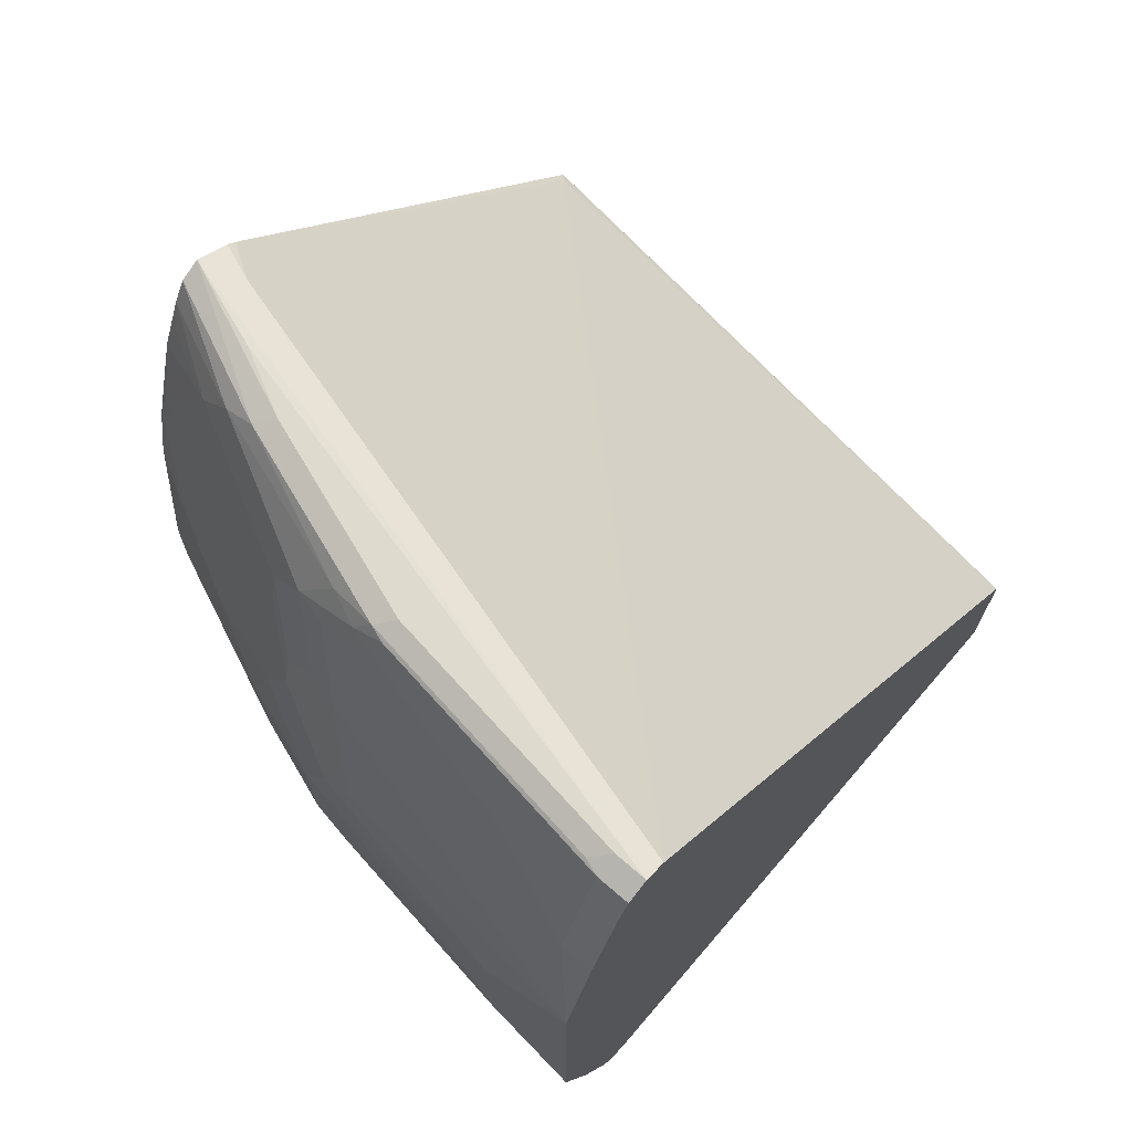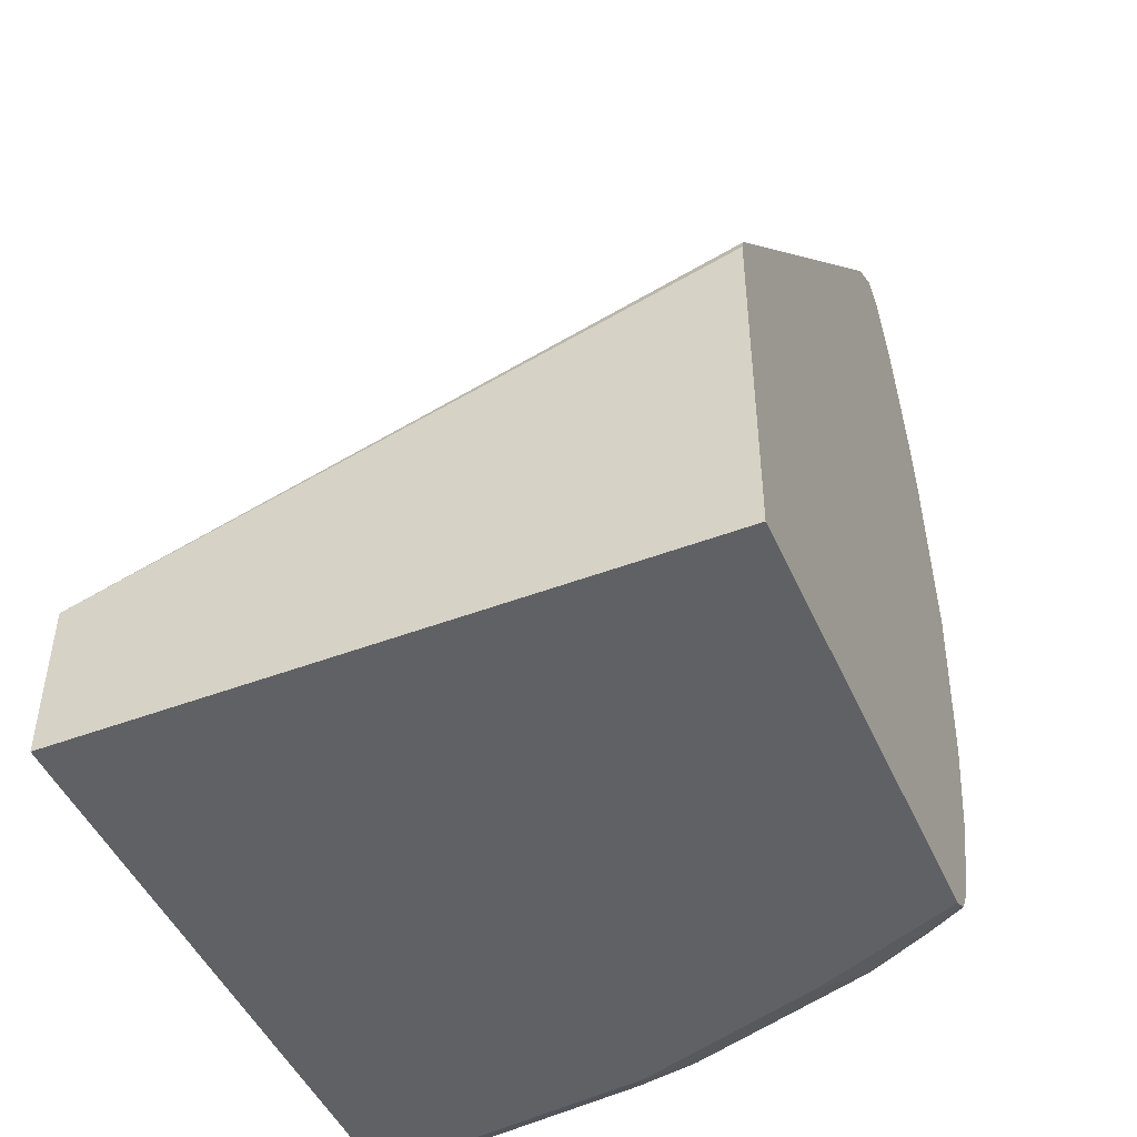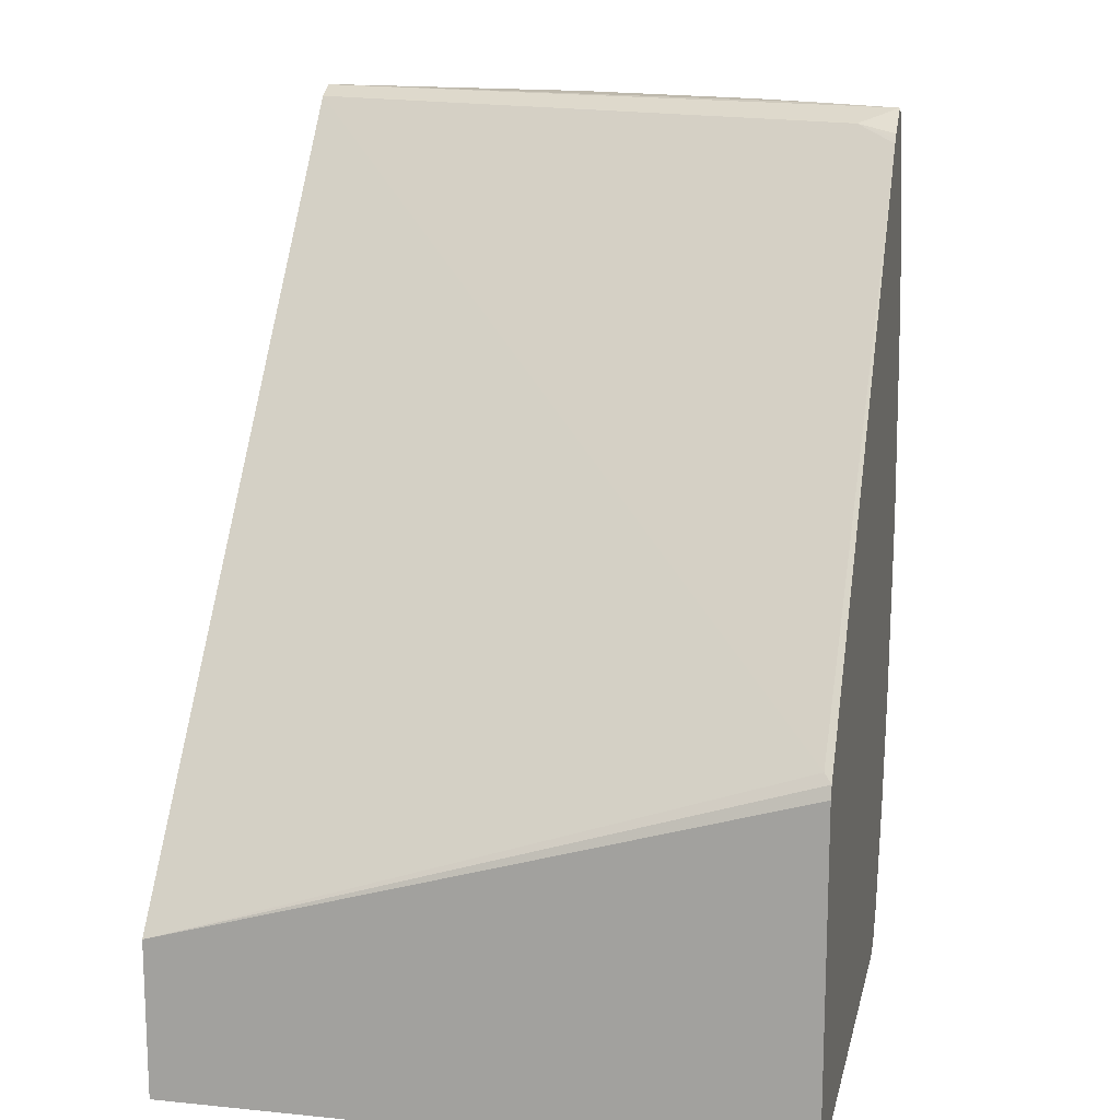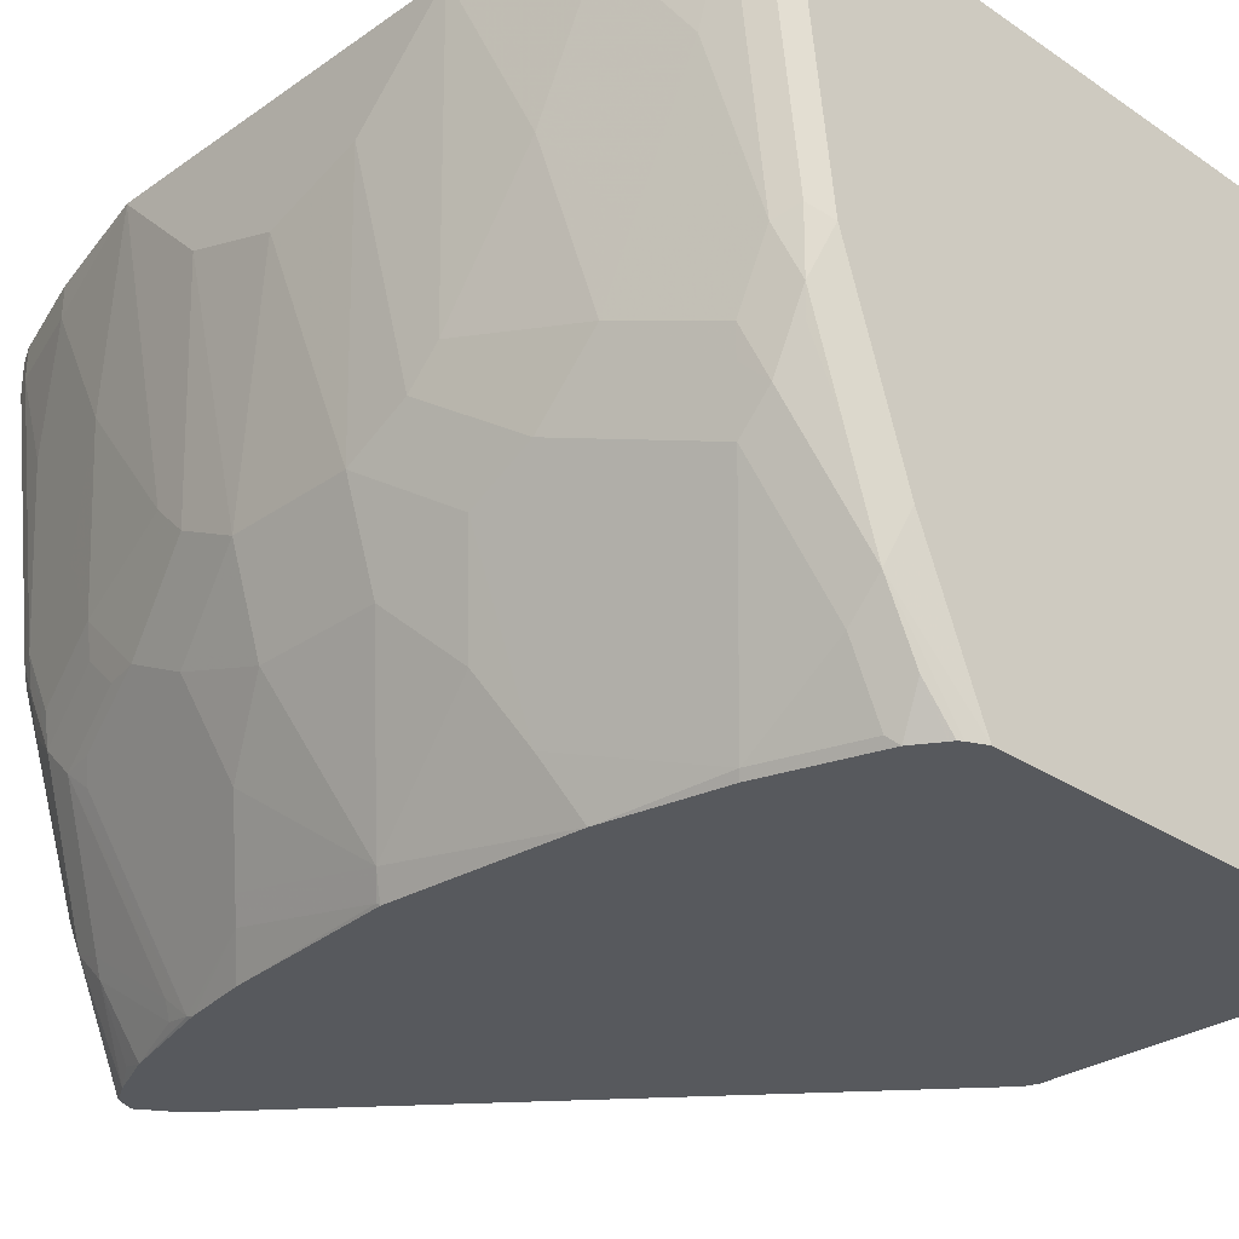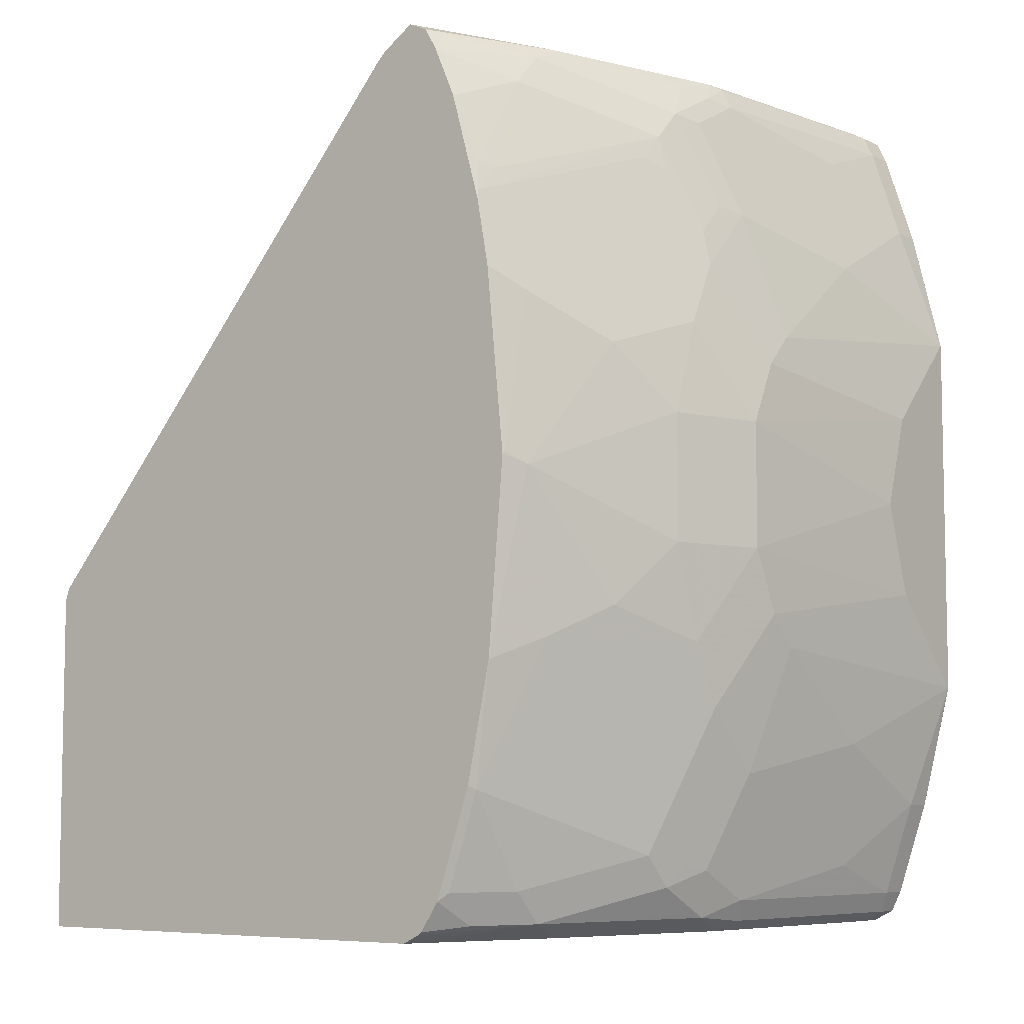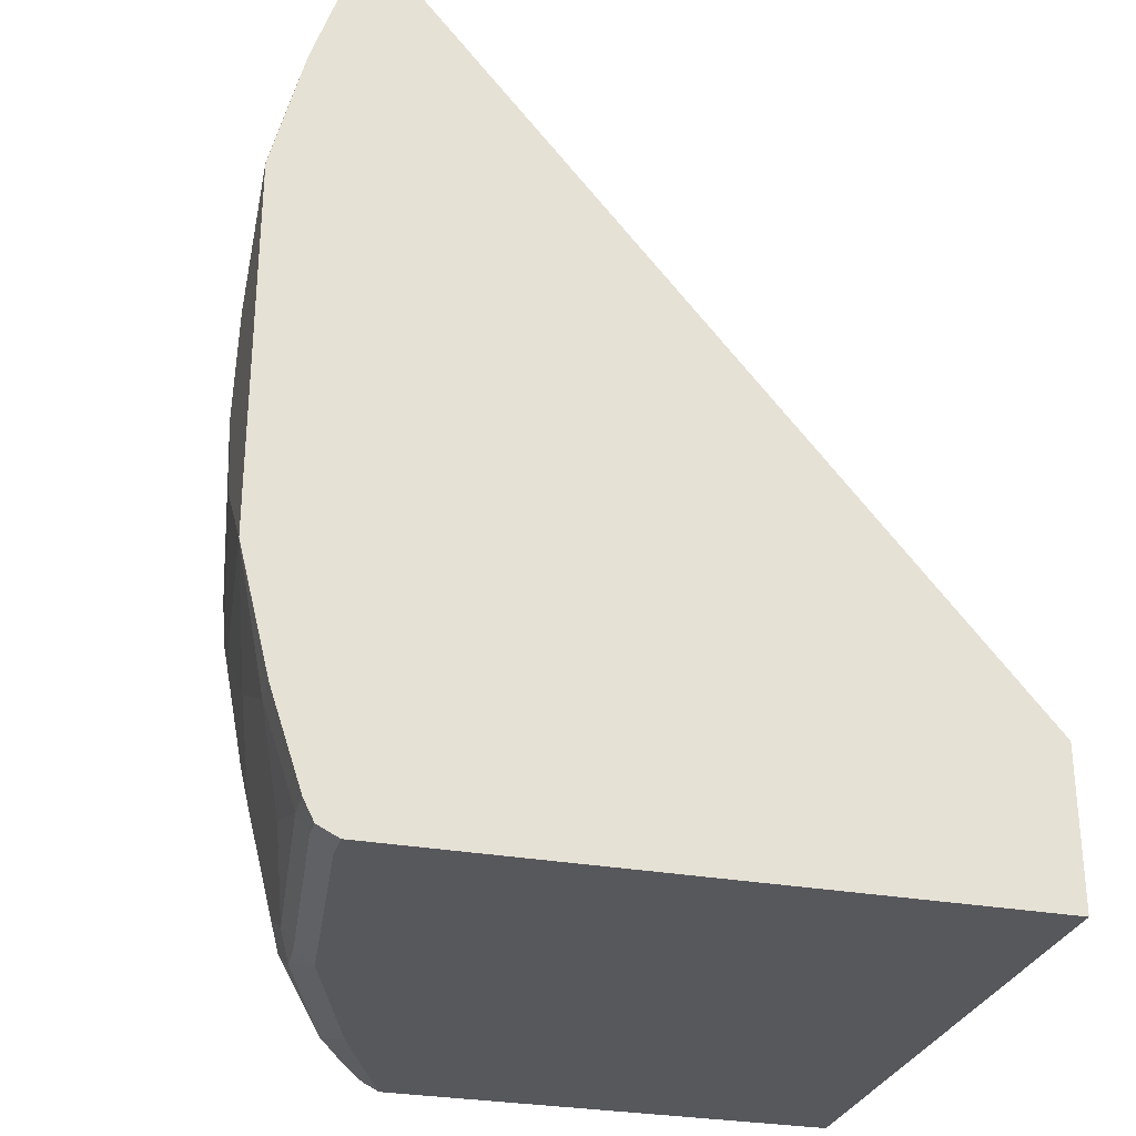
<metadata>
{"format":"obj","ext":"obj","renderer":"f3d","projection":"perspective","resolution":1024,"background":"white","views":[{"elev":71.2,"azim":-49.2,"up":"+Y"},{"elev":-47.3,"azim":113.2,"up":"+Y"},{"elev":14.8,"azim":102.2,"up":"+Y"},{"elev":-29.5,"azim":-44.5,"up":"+Z"},{"elev":-6.9,"azim":-143.1,"up":"+Y"},{"elev":-28.8,"azim":-15.3,"up":"+Y"}]}
</metadata>
<code>
v -0.9805 -0.1279 -1.126e-05
v -0.9804 -0.1279 0.0003186
v -0.9805 -0.1275 0.0003186
v -0.9805 -0.06391 -0.06395
v -0.9592 -0.1066 -0.1918
v -0.9592 -0.1705 -0.1066
v -0.9592 -0.2131 -0.02133
v -0.9592 -0.2131 0.0003186
v -0.9805 0.1066 0.0003186
v -0.9592 -0.04259 -0.2344
v -0.9592 -0.08524 -0.2131
v -0.9805 0 -0.08527
v -0.9379 -0.1492 -0.2557
v -0.9379 -0.1918 -0.2131
v -0.9379 -0.2131 -0.1705
v -0.9379 -0.2558 -0.08527
v -0.9379 -0.2771 -0.02133
v -0.9379 -0.2771 0.0003186
v -0.9804 0.1279 0.0003186
v -0.9805 0.1279 -1.126e-05
v -0.9379 -0.04259 -0.2984
v -0.9379 -0.1066 -0.2771
v -0.9592 0.04259 -0.2344
v -0.9805 0.06391 -0.06395
v -0.8952 -0.1492 -0.3624
v -0.8846 -0.2238 -0.3517
v -0.9059 -0.2451 -0.2877
v -0.913 -0.2309 -0.2735
v -0.913 -0.2522 -0.2522
v -0.9165 -0.2558 -0.2344
v -0.9165 -0.2771 -0.1918
v -0.9307 -0.2913 -0.01423
v -0.9307 -0.2913 0.0003186
v -0.9803 0.1282 0.0003186
v -0.9592 0.1066 -0.1918
v -0.9592 0.2131 0.0003186
v -0.9592 0.2131 -0.02133
v -0.9592 0.1705 -0.1066
v -0.9165 -0.08524 -0.341
v -0.9379 0.04259 -0.2984
v -0.8952 0 -0.405
v -0.8952 -0.1066 -0.3837
v -0.9592 0.08524 -0.2131
v -0.9379 0.1066 -0.2771
v -0.8632 -0.2664 -0.373
v -0.8846 -0.1385 -0.3943
v -0.8632 -0.2025 -0.4156
v -0.9059 -0.2664 -0.2664
v -0.9059 -0.2877 -0.2238
v -0.9094 -0.2913 -0.1848
v -0.8952 -0.2984 -0.1918
v -0.9165 -0.2984 -0.02133
v -0.9165 -0.2984 0.0003186
v -0.9379 0.1918 -0.2131
v -0.9379 0.1492 -0.2557
v -0.9379 0.2771 0.0003186
v -0.9379 0.2771 -0.02133
v -0.9379 0.2558 -0.08527
v -0.9379 0.2131 -0.1705
v -0.9165 0.08524 -0.341
v -0.8952 0.1066 -0.3837
v -0.8881 0.007069 -0.4192
v -0.8873 0.005433 -0.4208
v -0.8767 -0.1224 -0.4208
v -0.8419 -0.2664 -0.4156
v -0.8632 -0.2877 -0.3517
v -0.8607 -0.1999 -0.4208
v -0.8581 -0.2076 -0.4208
v -0.8394 -0.2638 -0.4208
v -0.8846 -0.2877 -0.2877
v -0.9023 -0.2842 -0.2416
v -0.8526 -0.2984 -0.3197
v -0.5112 -0.2984 0.0003186
v -0.9165 0.2558 -0.2344
v -0.9112 0.2584 -0.2557
v -0.9325 0.1945 -0.2344
v -0.9325 0.1732 -0.2557
v -0.9112 0.2371 -0.2771
v -0.9165 0.2131 -0.2771
v -0.9094 0.2202 -0.2913
v -0.8668 0.1776 -0.4192
v -0.8952 0.1492 -0.3624
v -0.9307 0.2913 0.0003186
v -0.9307 0.2913 -0.02133
v -0.9165 0.2771 -0.1918
v -0.8881 0.1136 -0.3979
v -0.8753 0.1272 -0.4208
v -0.8367 -0.2716 -0.4208
v -0.8419 -0.2877 -0.3943
v -0.8209 -0.2929 -0.4208
v -0.8099 -0.2984 -0.4208
v -0.4928 -0.2984 0.0002773
v -0.4928 -0.2728 0.0003186
v -0.9059 0.2611 -0.2664
v -0.8686 0.2797 -0.341
v -0.9112 0.2797 -0.2131
v -0.9023 0.2842 -0.2344
v -0.8686 0.2584 -0.3624
v -0.8686 0.1945 -0.405
v -0.8632 0.1971 -0.4156
v -0.8472 0.2426 -0.4208
v -0.866 0.176 -0.4208
v -0.8672 0.1717 -0.4208
v -0.9165 0.2984 0.0003186
v -0.9165 0.2984 -0.02133
v -0.9272 0.293 -0.032
v -0.9059 0.293 -0.2025
v -0.9094 0.2913 -0.1918
v -0.8258 -0.288 -0.4208
v -0.8238 -0.2909 -0.4208
v -0.8242 -0.2913 -0.4192
v -0.4928 -0.2984 -0.4208
v -0.4928 -0.1906 0.0003186
v -0.8632 0.2824 -0.3517
v -0.8846 0.293 -0.2664
v -0.8632 0.293 -0.3304
v -0.8632 0.2611 -0.373
v -0.8419 0.2611 -0.4156
v -0.8326 0.2764 -0.4208
v -0.811 0.2973 -0.4208
v -0.8313 0.2984 -0.3624
v -0.9023 0.2913 0.0003186
v -0.8952 0.2984 -0.1918
v -0.4928 -0.06677 -0.4208
v -0.4958 -0.05842 -0.4208
v -0.5009 -0.05328 -0.4156
v -0.8242 0.2913 -0.4208
v -0.8526 0.2984 -0.3197
v -0.8045 0.2929 -0.4208
v -0.7993 0.2877 -0.3943
v -0.7832 0.2767 -0.4208
v -0.7889 0.2826 -0.4208
v -0.786 0.2797 -0.4208
f 63 109 88
f 63 69 68
f 63 88 69
f 63 90 110
f 63 110 109
f 63 91 90
f 75 96 97
f 63 124 112
f 63 125 124
f 63 131 125
f 63 68 67
f 63 133 131
f 63 132 133
f 63 112 91
f 63 67 64
f 75 85 96
f 65 88 89
f 66 89 90
f 66 90 91
f 66 91 72
f 66 72 70
f 73 92 93
f 74 85 75
f 75 94 114
f 75 114 95
f 75 95 78
f 75 78 76
f 63 129 132
f 75 97 94
f 65 69 88
f 63 120 129
f 51 73 53
f 63 119 127
f 51 112 92
f 76 78 77
f 51 92 73
f 51 53 52
f 54 59 85
f 54 85 74
f 54 74 75
f 54 75 76
f 54 76 55
f 55 76 77
f 55 77 78
f 55 78 79
f 55 79 80
f 55 80 81
f 55 81 82
f 56 83 84
f 56 84 57
f 57 84 108
f 57 108 85
f 57 85 58
f 58 85 59
f 61 82 81
f 61 81 86
f 62 86 87
f 62 87 63
f 63 87 103
f 63 103 102
f 63 102 101
f 63 101 119
f 63 127 120
f 78 95 98
f 129 130 132
f 78 99 81
f 101 118 119
f 104 120 121
f 104 121 128
f 104 128 123
f 104 123 105
f 104 122 120
f 105 123 107
f 105 107 106
f 107 123 115
f 113 124 125
f 113 125 126
f 113 126 122
f 114 119 117
f 114 116 127
f 114 127 119
f 115 123 128
f 115 128 116
f 116 128 120
f 116 120 127
f 117 119 118
f 120 128 121
f 120 122 130
f 120 130 129
f 122 126 130
f 125 131 126
f 126 131 130
f 130 131 133
f 130 133 132
f 51 91 112
f 101 117 118
f 100 117 101
f 99 117 100
f 98 117 99
f 78 81 80
f 78 80 79
f 81 99 100
f 81 100 101
f 81 101 102
f 81 102 103
f 81 103 86
f 83 104 105
f 83 105 84
f 84 105 106
f 84 106 107
f 84 107 108
f 85 108 96
f 86 103 87
f 78 98 99
f 88 109 89
f 89 110 111
f 89 111 90
f 90 111 110
f 92 112 124
f 92 124 113
f 92 113 93
f 94 97 114
f 95 114 98
f 96 108 107
f 96 107 97
f 97 107 115
f 97 115 116
f 97 116 114
f 98 114 117
f 89 109 110
f 51 72 91
f 41 62 63
f 49 51 50
f 6 15 16
f 6 16 7
f 7 16 17
f 7 17 18
f 7 18 8
f 9 19 20
f 10 21 22
f 10 22 13
f 10 13 11
f 10 12 23
f 10 23 40
f 10 40 21
f 12 24 23
f 13 22 42
f 13 42 25
f 13 25 26
f 13 26 27
f 13 27 28
f 13 28 29
f 13 29 14
f 14 29 30
f 14 30 31
f 14 31 15
f 15 31 16
f 16 31 17
f 17 31 50
f 17 50 32
f 17 32 33
f 17 33 18
f 6 14 15
f 19 34 20
f 5 14 6
f 5 11 13
f 51 70 72
f 1 2 3
f 1 3 9
f 1 9 20
f 1 20 24
f 1 24 12
f 1 12 4
f 1 4 5
f 1 5 6
f 1 6 7
f 1 7 8
f 2 8 18
f 2 18 33
f 2 33 53
f 2 53 73
f 2 73 93
f 2 93 113
f 2 113 122
f 2 122 104
f 2 104 83
f 2 83 56
f 2 56 36
f 2 36 34
f 2 34 19
f 2 19 9
f 2 9 3
f 4 10 11
f 4 11 5
f 4 12 10
f 5 13 14
f 20 35 24
f 1 8 2
f 20 36 37
f 37 57 58
f 37 58 59
f 37 59 38
f 38 59 54
f 39 41 42
f 40 44 60
f 40 60 41
f 41 60 61
f 41 61 86
f 41 86 62
f 41 63 64
f 41 64 42
f 42 64 46
f 44 61 60
f 44 55 82
f 44 82 61
f 45 65 89
f 45 89 66
f 45 47 65
f 46 64 47
f 47 64 67
f 47 67 68
f 47 69 65
f 48 66 70
f 48 70 71
f 48 71 49
f 49 71 70
f 20 34 36
f 49 70 51
f 36 57 37
f 36 56 57
f 47 68 69
f 35 54 55
f 20 38 35
f 20 37 38
f 35 55 43
f 21 39 22
f 21 40 41
f 21 41 39
f 23 24 43
f 23 43 55
f 23 55 44
f 23 44 40
f 24 35 43
f 25 42 46
f 25 46 26
f 26 45 27
f 26 46 47
f 22 39 42
f 27 45 66
f 26 47 45
f 32 51 52
f 32 50 51
f 31 48 49
f 32 53 33
f 30 48 31
f 31 49 50
f 27 29 28
f 35 38 54
f 27 48 29
f 27 66 48
f 29 48 30
f 32 52 53

</code>
